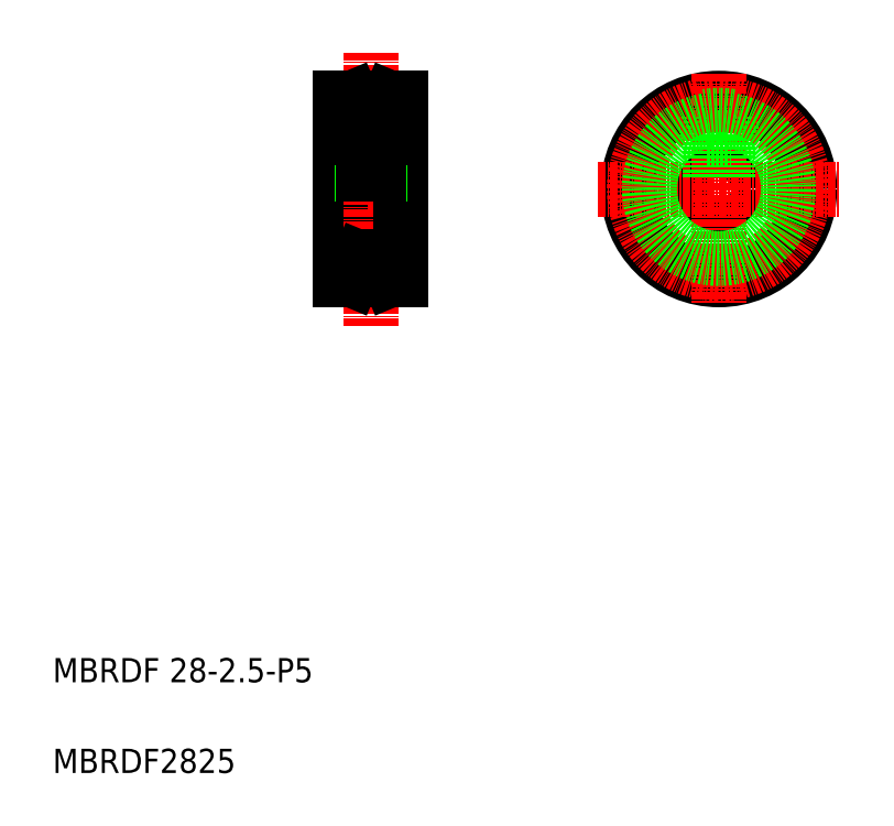
<metadata>
{"format":"dxf","ext":"dxf","renderer":"ezdxf+matplotlib","layout":"modelspace","background":"white","min_lineweight":24,"dpi":150}
</metadata>
<code>
0
SECTION
2
ENTITIES
0
LINE
8
0
10
528.8
20
111.6
30
0
11
538.8
21
111.6
31
0
0
LINE
8
0
10
528.8
20
106.6
30
0
11
538.8
21
106.6
31
0
0
LINE
8
CENTER
10
527
20
109.1
30
0
11
540.6
21
109.1
31
0
0
LINE
8
0
10
528.8
20
124.1
30
0
11
528.8
21
94.09
31
0
0
LINE
8
CENTER
10
533.8
20
131.7
30
0
11
533.8
21
86.52
31
0
0
TEXT
8
0
10
481.2
20
27.52
30
0
40
4
1
MBRDF 28-2.5-P5
0
TEXT
8
0
10
481.2
20
12.52
30
0
40
4
1
MBRDF2825
0
LINE
8
0
10
538.8
20
124.1
30
0
11
538.8
21
94.09
31
0
0
LINE
8
0
10
532.3
20
117.6
30
0
11
532.3
21
111.6
31
0
0
LINE
8
0
10
532.6
20
117.6
30
0
11
532.6
21
111.6
31
0
0
LINE
8
0
10
531
20
123.1
30
0
11
536.5
21
123.1
31
0
0
CIRCLE
8
0
10
591.4
20
109.1
30
0
40
2.5
0
CIRCLE
8
0
10
591.4
20
109.1
30
0
40
15
0
LINE
8
CENTER
10
591.4
20
128.1
30
0
11
591.4
21
90.1
31
0
0
LINE
8
CENTER
10
571.4
20
109.1
30
0
11
611.3
21
109.1
31
0
0
LINE
8
0
10
535.3
20
117.6
30
0
11
535.3
21
111.6
31
0
0
LINE
8
0
10
535
20
117.6
30
0
11
535
21
111.6
31
0
0
LINE
8
0
10
592.9
20
117.6
30
0
11
592.9
21
111.1
31
0
0
LINE
8
0
10
589.9
20
117.6
30
0
11
589.9
21
111.1
31
0
0
LINE
8
0
10
592.6
20
117.6
30
0
11
592.6
21
111.3
31
0
0
LINE
8
0
10
590.2
20
117.6
30
0
11
590.2
21
111.3
31
0
0
LINE
8
0
10
531.8
20
117.6
30
0
11
535.8
21
117.6
31
0
0
LINE
8
0
10
531.8
20
121.3
30
0
11
531.8
21
117.6
31
0
0
LINE
8
0
10
535.8
20
121.3
30
0
11
535.8
21
117.6
31
0
0
LINE
8
0
10
589.4
20
117.6
30
0
11
593.4
21
117.6
31
0
0
LINE
8
0
10
593.4
20
121.1
30
0
11
593.4
21
117.6
31
0
0
LINE
8
0
10
589.4
20
121.1
30
0
11
589.4
21
117.6
31
0
0
CIRCLE
8
CENTER
10
591.4
20
109.1
30
0
40
14
0
ARC
8
0
10
591.4
20
109.1
30
0
40
11.5
50
100
51
79.98
0
LINE
8
0
10
528.8
20
124.1
30
0
11
530.6
21
124.1
31
0
0
LINE
8
0
10
537
20
124.1
30
0
11
538.8
21
124.1
31
0
0
LINE
8
0
10
530.6
20
124.1
30
0
11
532.1
21
120.6
31
0
0
LINE
8
0
10
537
20
124.1
30
0
11
535.5
21
120.6
31
0
0
LINE
8
0
10
532.1
20
120.6
30
0
11
535.5
21
120.6
31
0
0
ARC
8
0
10
591.4
20
109.1
30
0
40
12.19
50
80.56
51
99.44
0
LINE
8
0
10
531
20
95.09
30
0
11
536.5
21
95.09
31
0
0
LINE
8
0
10
528.8
20
94.09
30
0
11
530.6
21
94.09
31
0
0
LINE
8
0
10
537
20
94.09
30
0
11
538.8
21
94.09
31
0
0
LINE
8
0
10
530.6
20
94.09
30
0
11
532.1
21
97.59
31
0
0
LINE
8
0
10
537
20
94.09
30
0
11
535.5
21
97.59
31
0
0
LINE
8
0
10
532.1
20
97.59
30
0
11
535.5
21
97.59
31
0
0
ENDSEC
0
EOF

</code>
